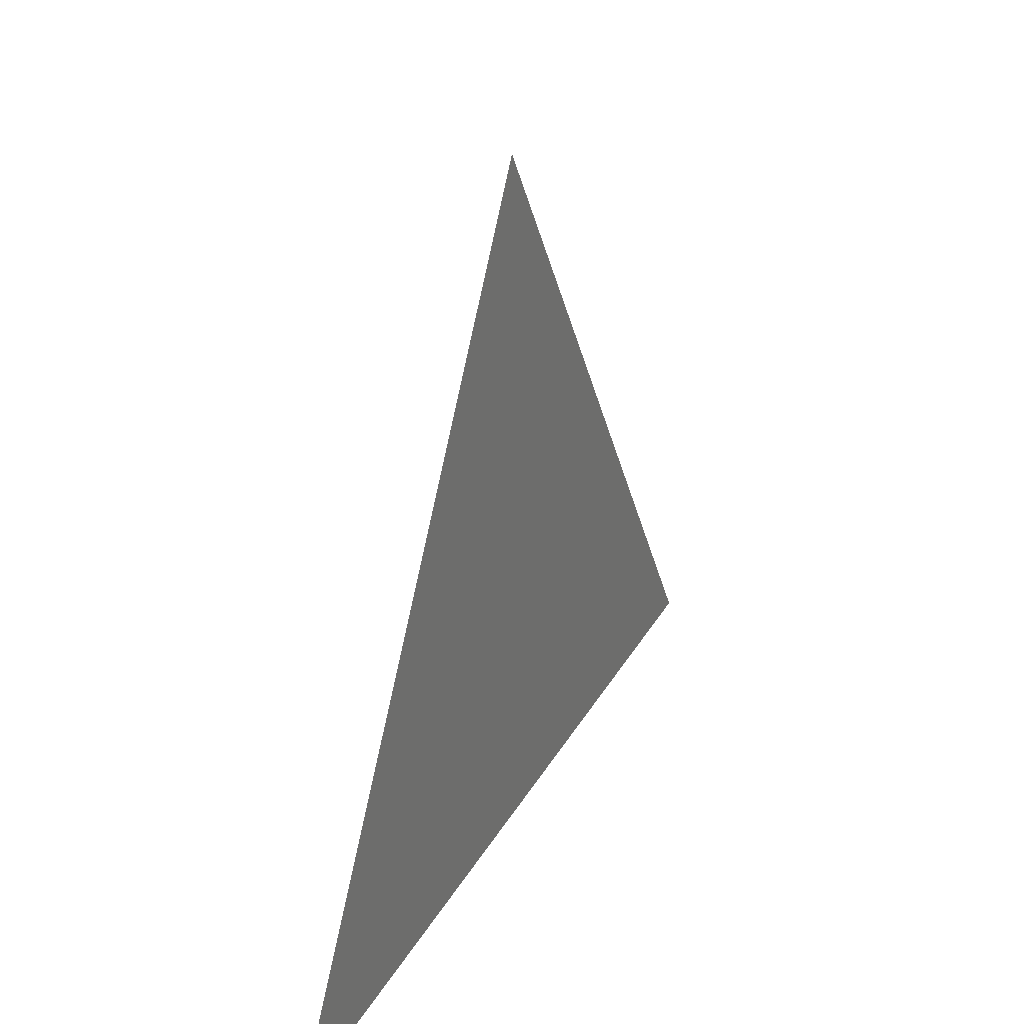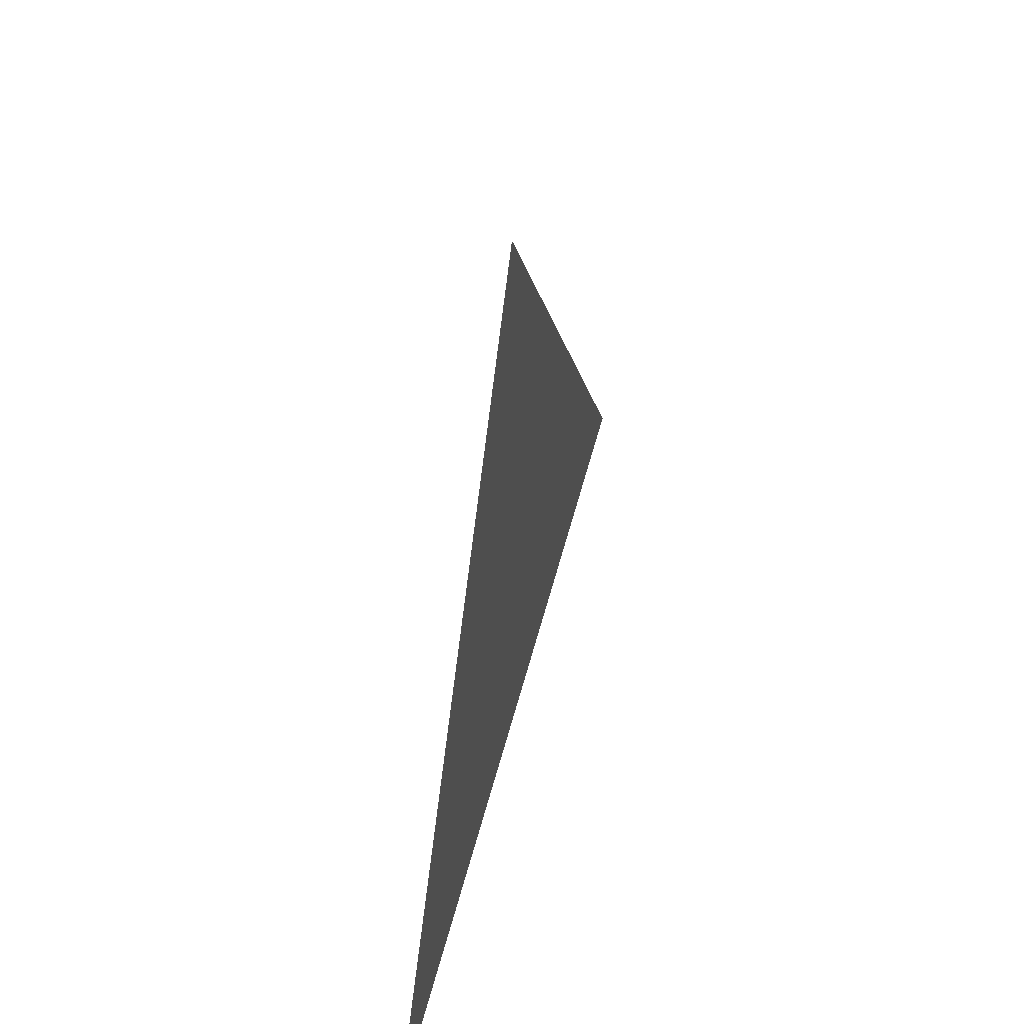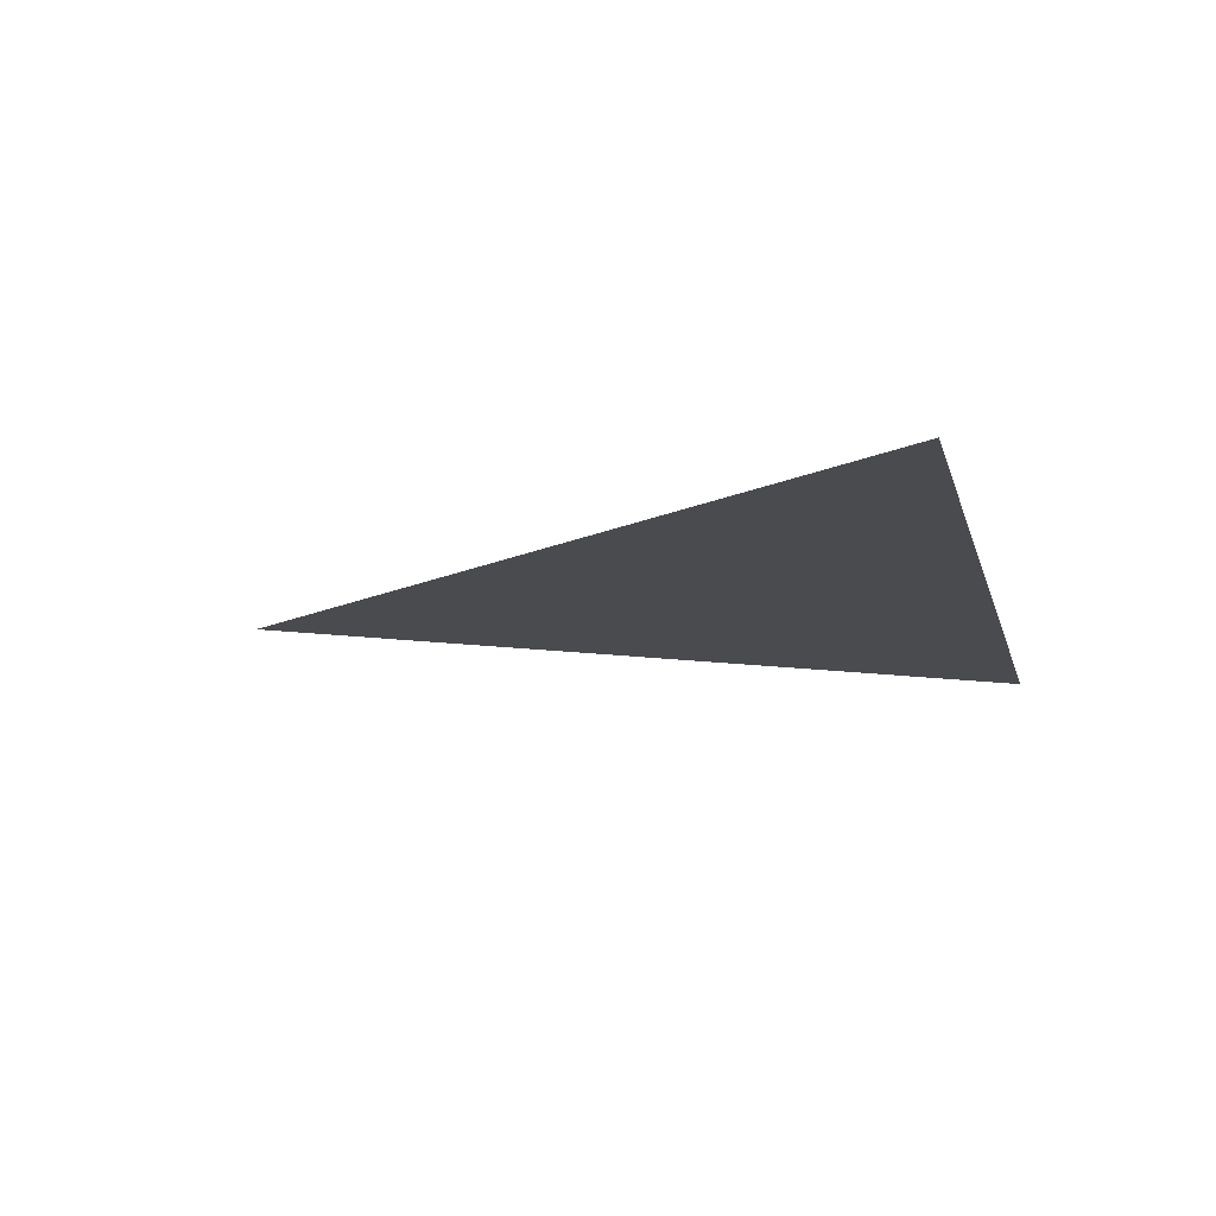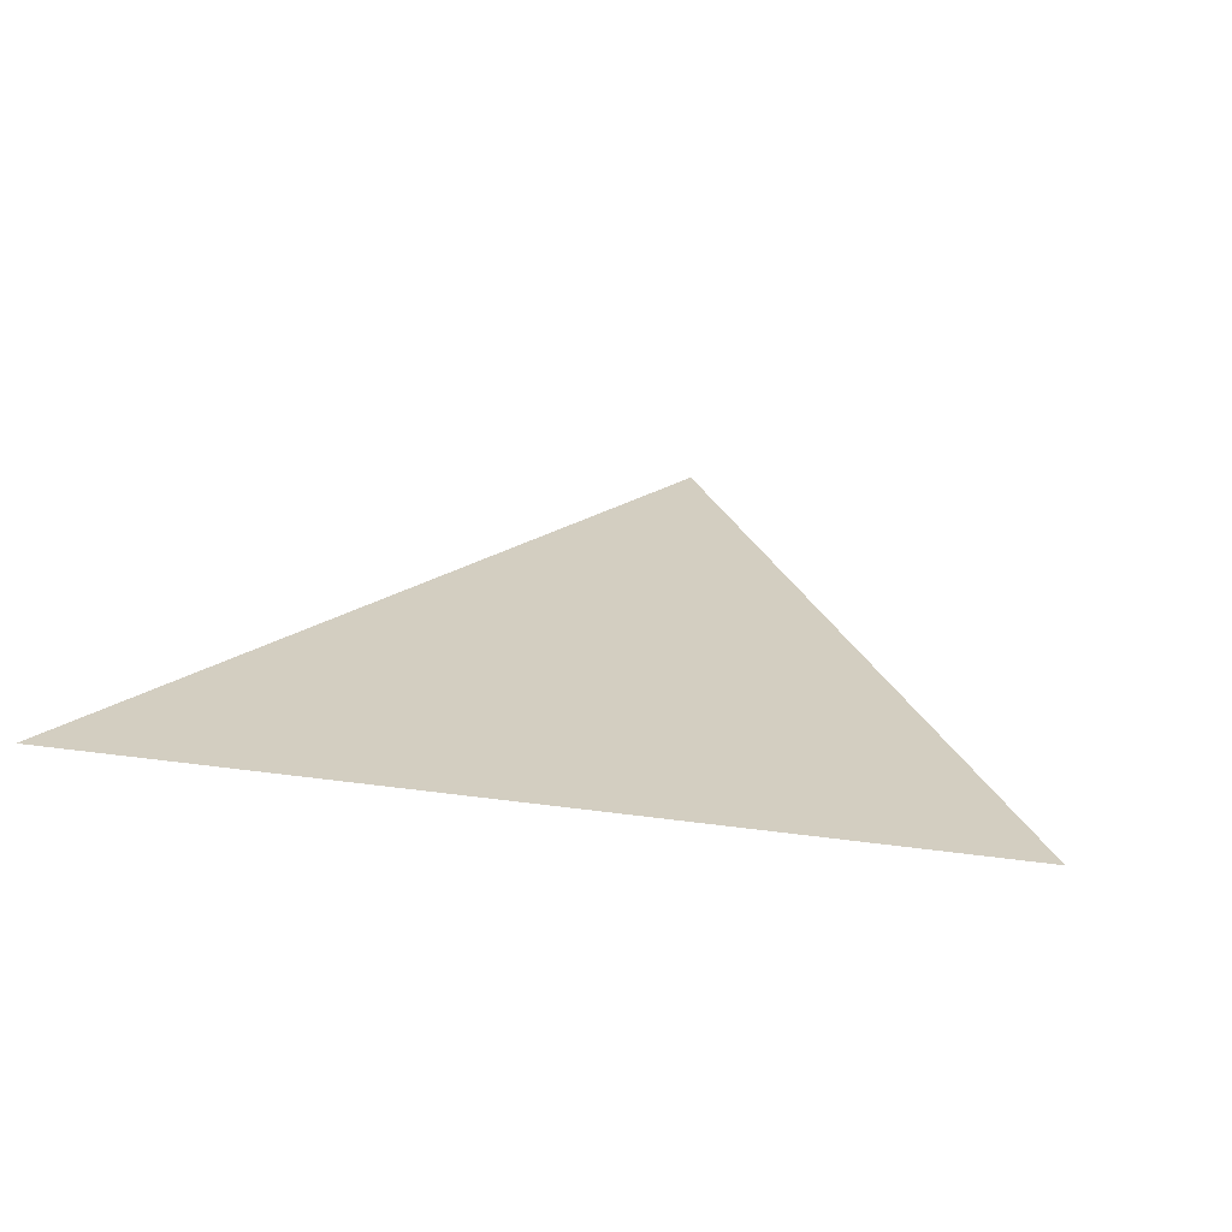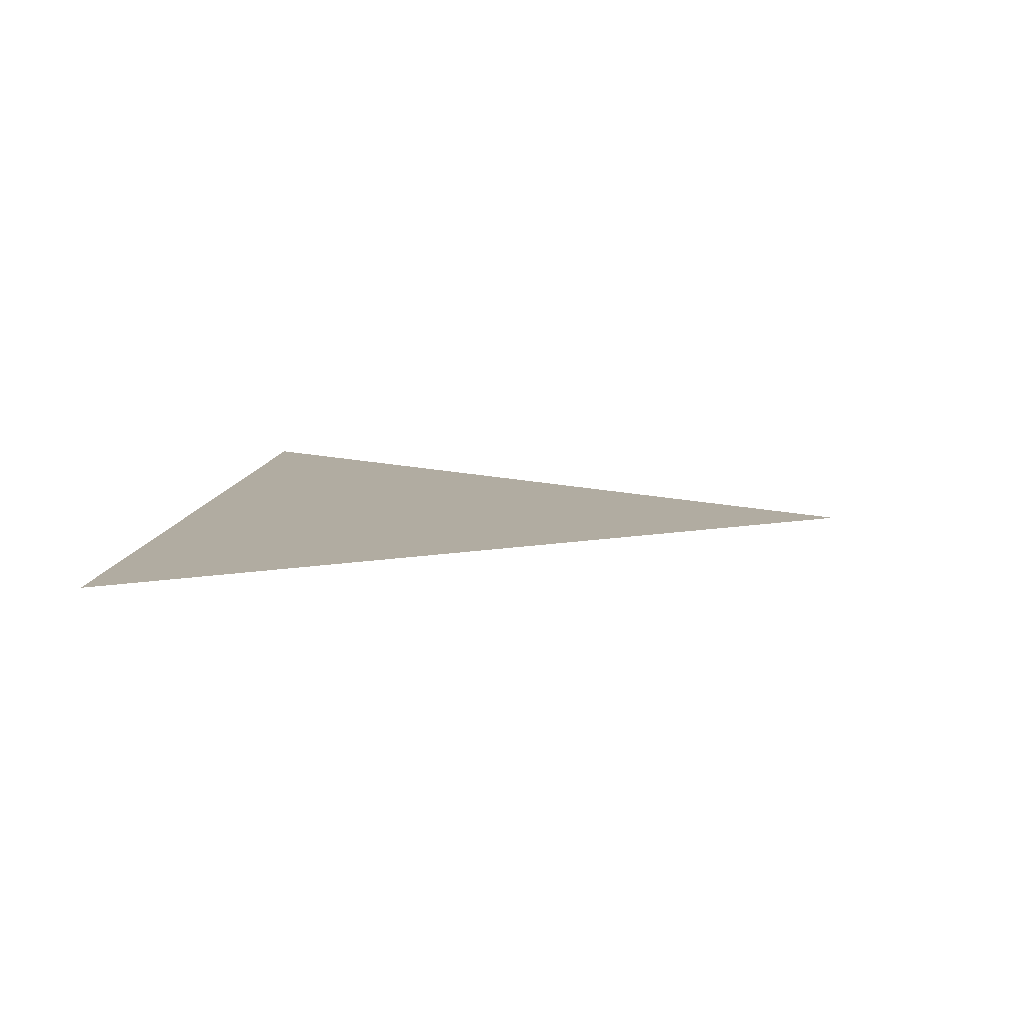
<metadata>
{"format":"obj","ext":"obj","renderer":"f3d","projection":"perspective","resolution":1024,"background":"white","views":[{"elev":30.7,"azim":114.8,"up":"+Y"},{"elev":51.7,"azim":-75.9,"up":"+Y"},{"elev":-14.3,"azim":-76.2,"up":"+Z"},{"elev":25.3,"azim":13.0,"up":"+Z"},{"elev":10.2,"azim":95.8,"up":"+Z"}]}
</metadata>
<code>
o tree
v -60.89 0 0
v 0 0 0
v 0 100 0
v 60.89 0 0
f 1/1 2/1 3/1
f 4/1 3/1 2/1

</code>
